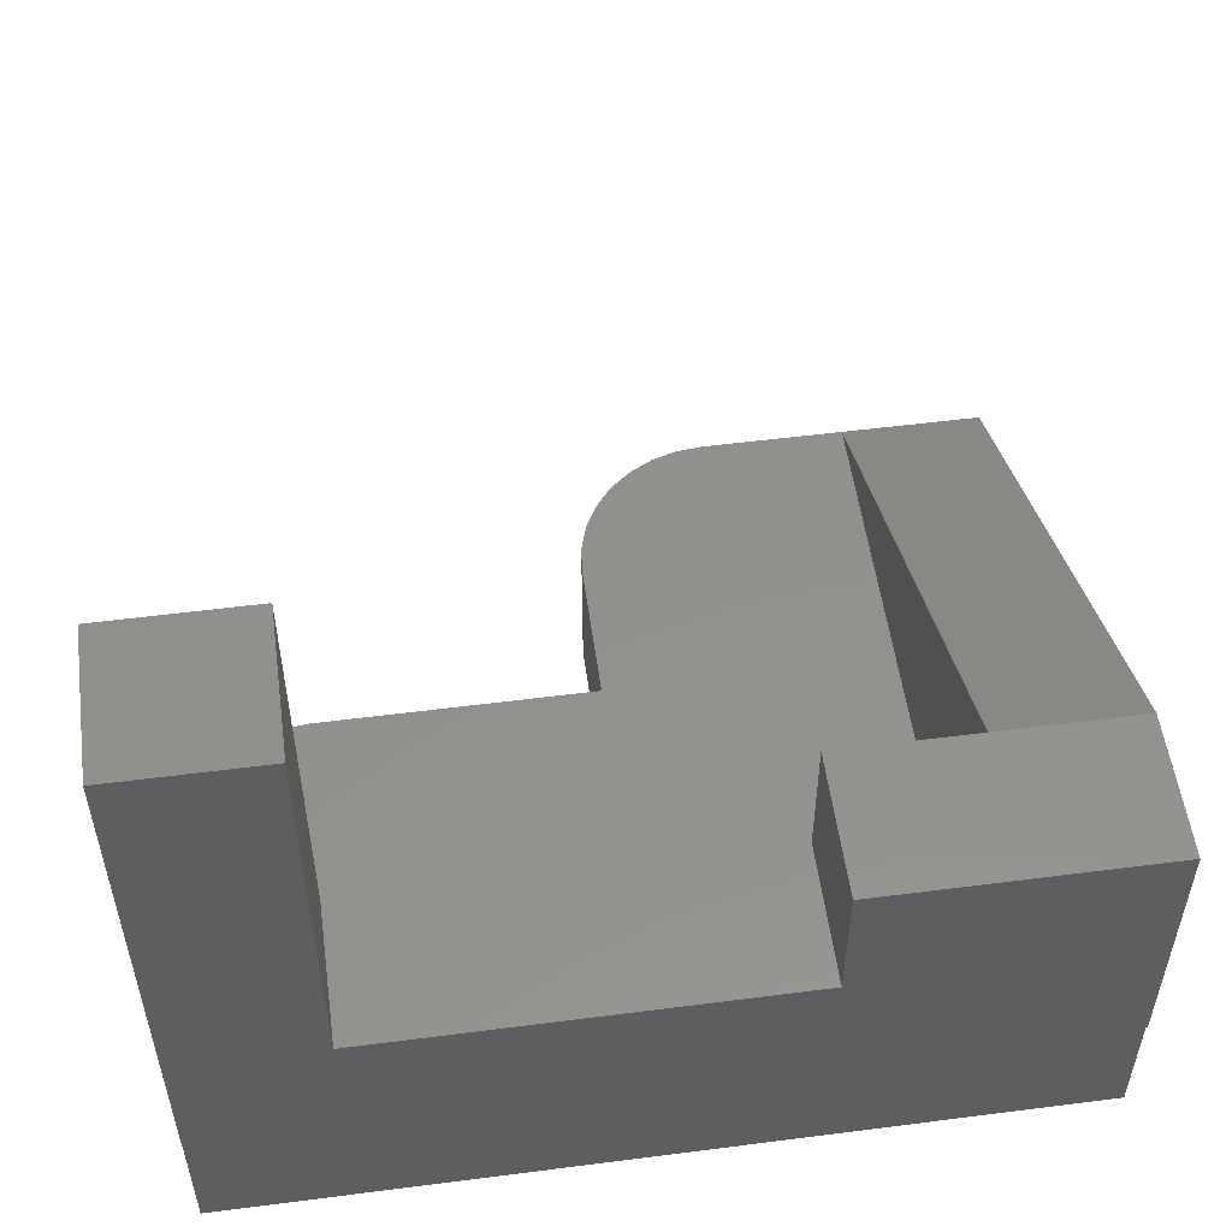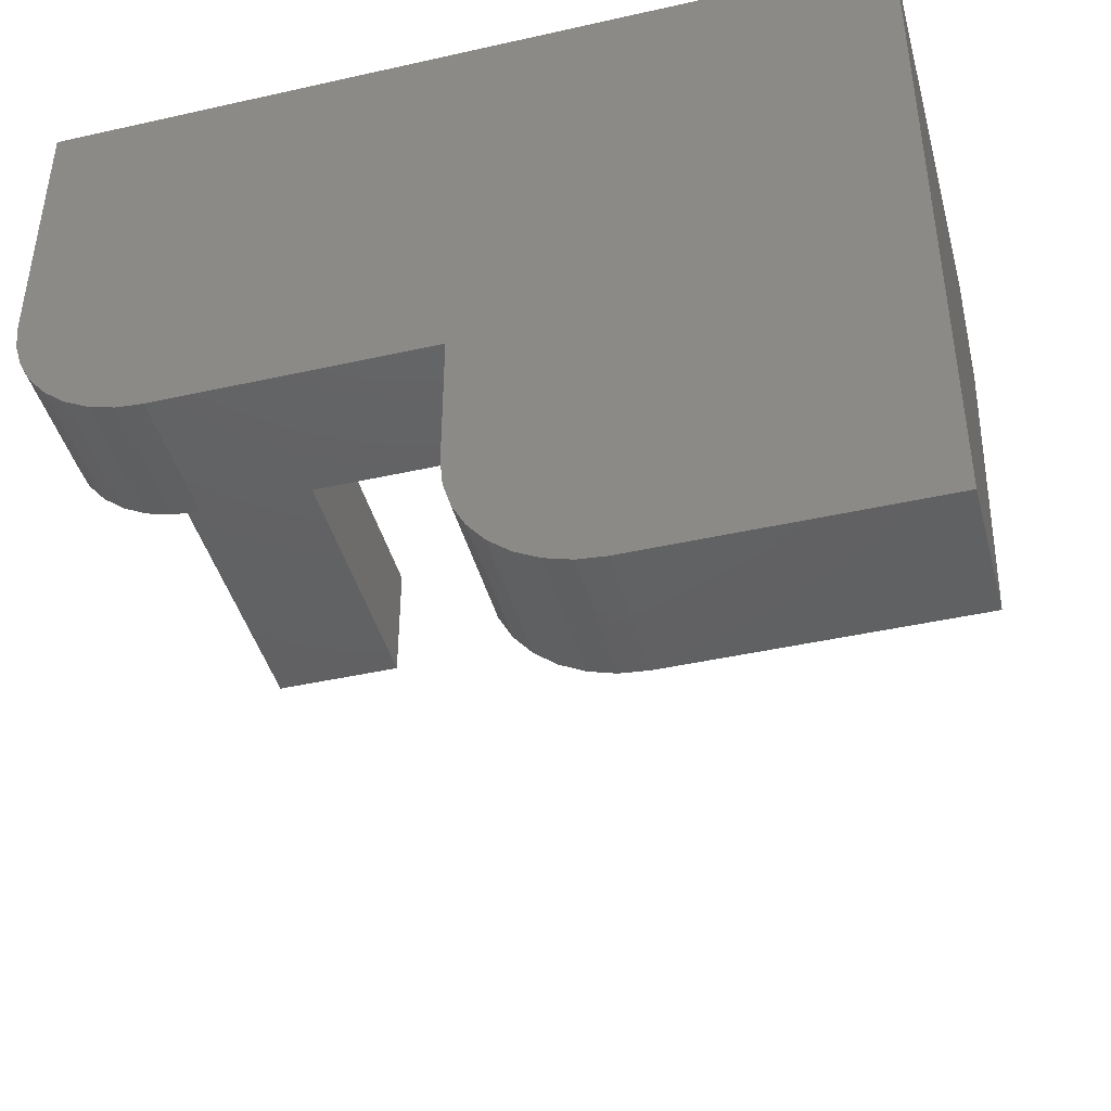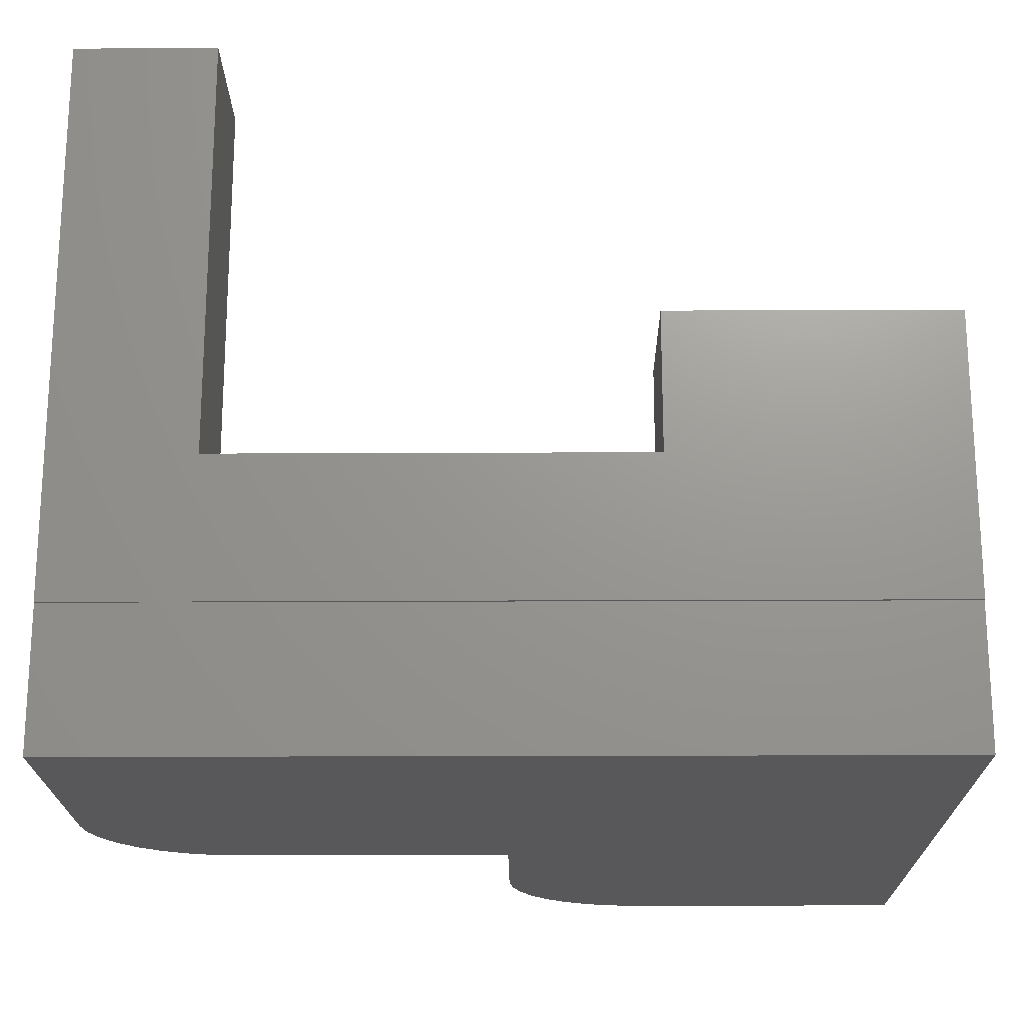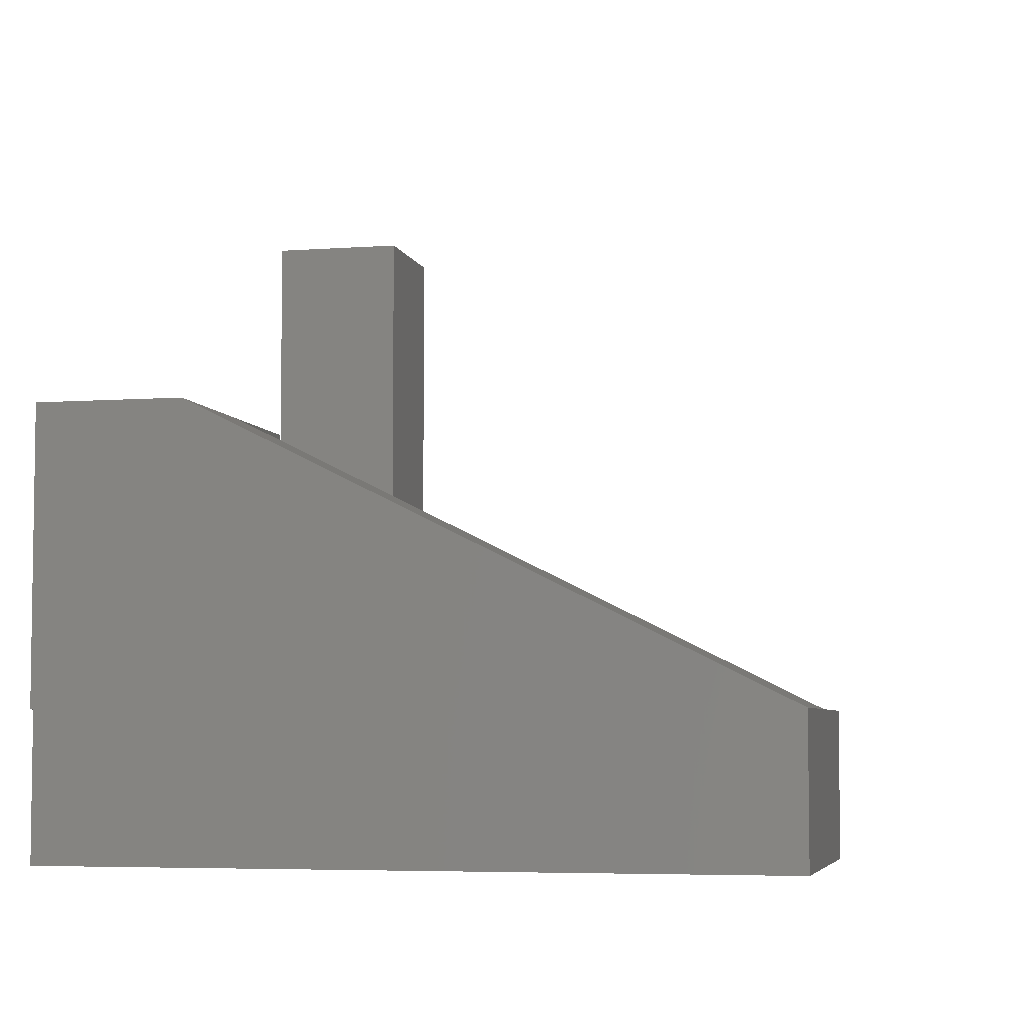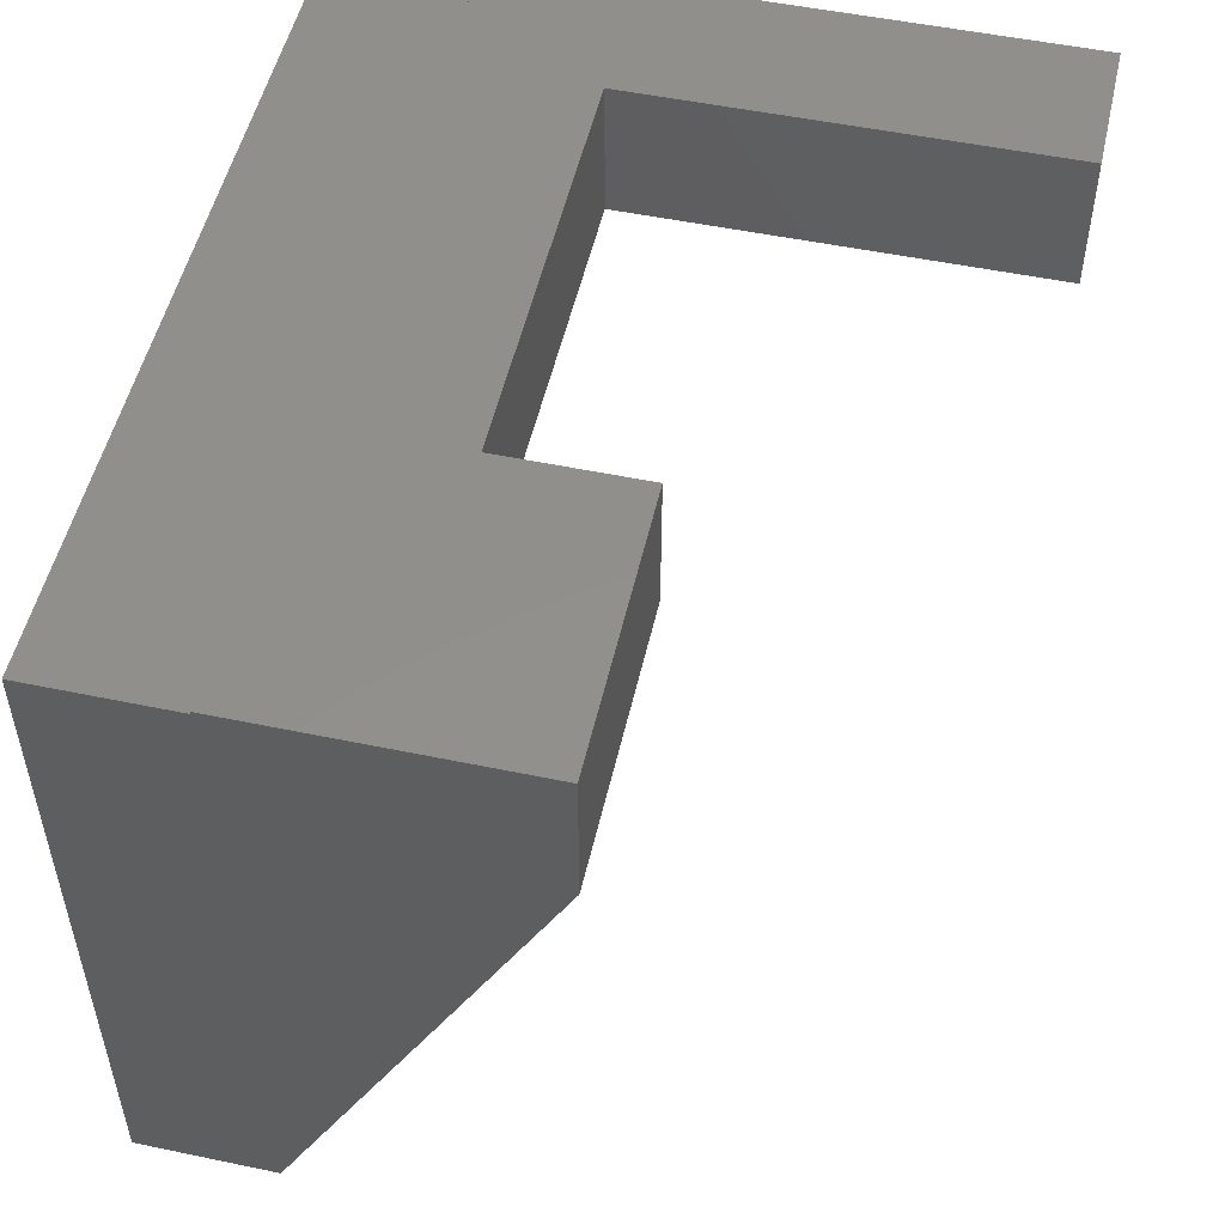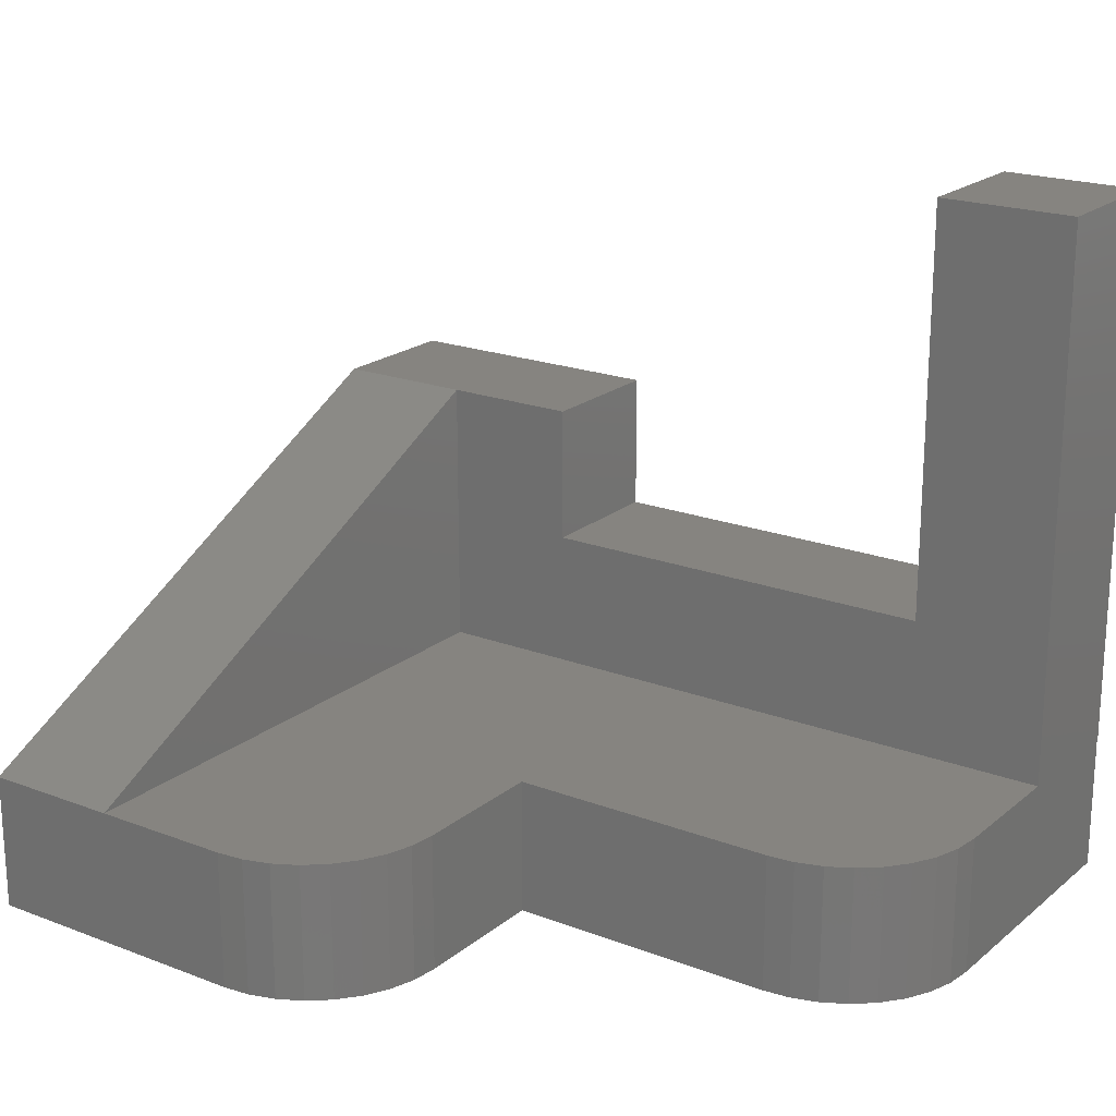
<metadata>
{"format":"stl","ext":"stl","renderer":"f3d","projection":"perspective","resolution":1024,"background":"white","views":[{"elev":53.7,"azim":172.2,"up":"+Z"},{"elev":-43.2,"azim":-165.1,"up":"+Y"},{"elev":-19.9,"azim":-179.5,"up":"+Z"},{"elev":-5.3,"azim":-77.1,"up":"+Z"},{"elev":51.9,"azim":-77.3,"up":"+Y"},{"elev":20.3,"azim":34.9,"up":"+Z"}]}
</metadata>
<code>
# stl→obj: 67 verts, 130 faces
v 0.1263 0 0.125
v 0.1263 0.5 0.125
v 0.1263 0.5 0.375
v 0 0.6263 0.375
v 0 0.5 0.375
v 0.25 0.6263 0.375
v 0.25 0.5 0.375
v 0.2539 0 0
v 0.2539 0 0.125
v 0 0 0
v 0 0 0.125
v 0 0.6237 0.125
v 0 0.6263 0.125
v 0 0.6237 0
v 0.25 0.5 0.25
v 0.25 0.6263 0.25
v 0.75 0.5 0.625
v 0.625 0.5 0.625
v 0.75 0.5 0.125
v 0.625 0.5 0.25
v 0.625 0.2526 0.125
v 0.6494 0.255 0.125
v 0.3789 0.2526 0.125
v 0.2783 0.002402 0.125
v 0.3789 0.125 0.125
v 0.6728 0.2621 0.125
v 0.6944 0.2737 0.125
v 0.7134 0.2892 0.125
v 0.7289 0.3082 0.125
v 0.7405 0.3298 0.125
v 0.7476 0.3532 0.125
v 0.75 0.3776 0.125
v 0.3018 0.009515 0.125
v 0.3234 0.02107 0.125
v 0.3423 0.03661 0.125
v 0.3579 0.05555 0.125
v 0.3694 0.07716 0.125
v 0.3765 0.1006 0.125
v 0.625 0.6263 0.125
v 0.625 0.6263 0.25
v 0.3789 0.2526 0
v 0.6494 0.255 0
v 0.625 0.2526 0
v 0.2783 0.002402 0
v 0.75 0.6237 0
v 0.75 0.3776 0
v 0.7476 0.3532 0
v 0.7405 0.3298 0
v 0.7289 0.3082 0
v 0.7134 0.2892 0
v 0.6944 0.2737 0
v 0.6728 0.2621 0
v 0.3789 0.125 0
v 0.3765 0.1006 0
v 0.3694 0.07716 0
v 0.3579 0.05555 0
v 0.3423 0.03661 0
v 0.3234 0.02107 0
v 0.3018 0.009515 0
v 0.625 0.625 0.25
v 0.625 0.625 0.125
v 0.75 0.6237 0.125
v 0.75 0.625 0.125
v 0.75 0.625 0.625
v 0.625 0.6237 0.125
v 0.25 0.6237 0.125
v 0.625 0.625 0.625
f 1 2 3
f 4 5 6
f 6 5 3
f 6 3 7
f 8 9 10
f 10 9 1
f 10 1 11
f 4 12 5
f 4 13 12
f 10 11 14
f 14 11 5
f 14 5 12
f 15 16 7
f 7 16 6
f 17 18 19
f 19 18 20
f 19 20 2
f 2 20 15
f 2 15 3
f 3 15 7
f 21 22 23
f 1 9 24
f 2 1 25
f 2 25 23
f 2 23 22
f 2 22 26
f 2 26 27
f 2 27 28
f 2 28 29
f 2 29 30
f 2 30 31
f 2 31 32
f 2 32 19
f 25 1 24
f 25 24 33
f 25 33 34
f 25 34 35
f 25 35 36
f 25 36 37
f 25 37 38
f 1 3 11
f 11 3 5
f 4 6 13
f 13 6 16
f 13 16 39
f 39 16 40
f 41 42 43
f 10 44 8
f 14 45 46
f 14 46 47
f 14 47 48
f 14 48 49
f 14 49 50
f 14 50 51
f 14 51 52
f 14 52 42
f 14 42 41
f 14 41 53
f 14 53 10
f 53 54 55
f 53 55 56
f 53 56 57
f 53 57 58
f 53 58 59
f 53 59 44
f 53 44 10
f 60 61 40
f 40 61 39
f 62 63 64
f 62 64 17
f 62 17 19
f 62 19 45
f 19 32 45
f 45 32 46
f 61 63 12
f 61 12 13
f 61 13 39
f 63 62 65
f 63 65 66
f 63 66 12
f 15 20 16
f 16 20 60
f 16 60 40
f 45 14 12
f 45 12 66
f 45 66 65
f 45 65 62
f 60 20 67
f 67 20 18
f 67 64 60
f 60 64 63
f 60 63 61
f 18 17 67
f 67 17 64
f 23 41 21
f 21 41 43
f 46 32 47
f 47 32 31
f 47 31 48
f 48 31 30
f 48 30 49
f 49 30 29
f 49 29 50
f 50 29 28
f 50 28 51
f 51 28 27
f 51 27 52
f 52 27 26
f 52 26 42
f 42 26 22
f 42 22 43
f 43 22 21
f 25 53 23
f 23 53 41
f 53 25 54
f 54 25 38
f 54 38 55
f 55 38 37
f 55 37 56
f 56 37 36
f 56 36 57
f 57 36 35
f 57 35 58
f 58 35 34
f 58 34 59
f 59 34 33
f 59 33 44
f 44 33 24
f 44 24 8
f 8 24 9

</code>
